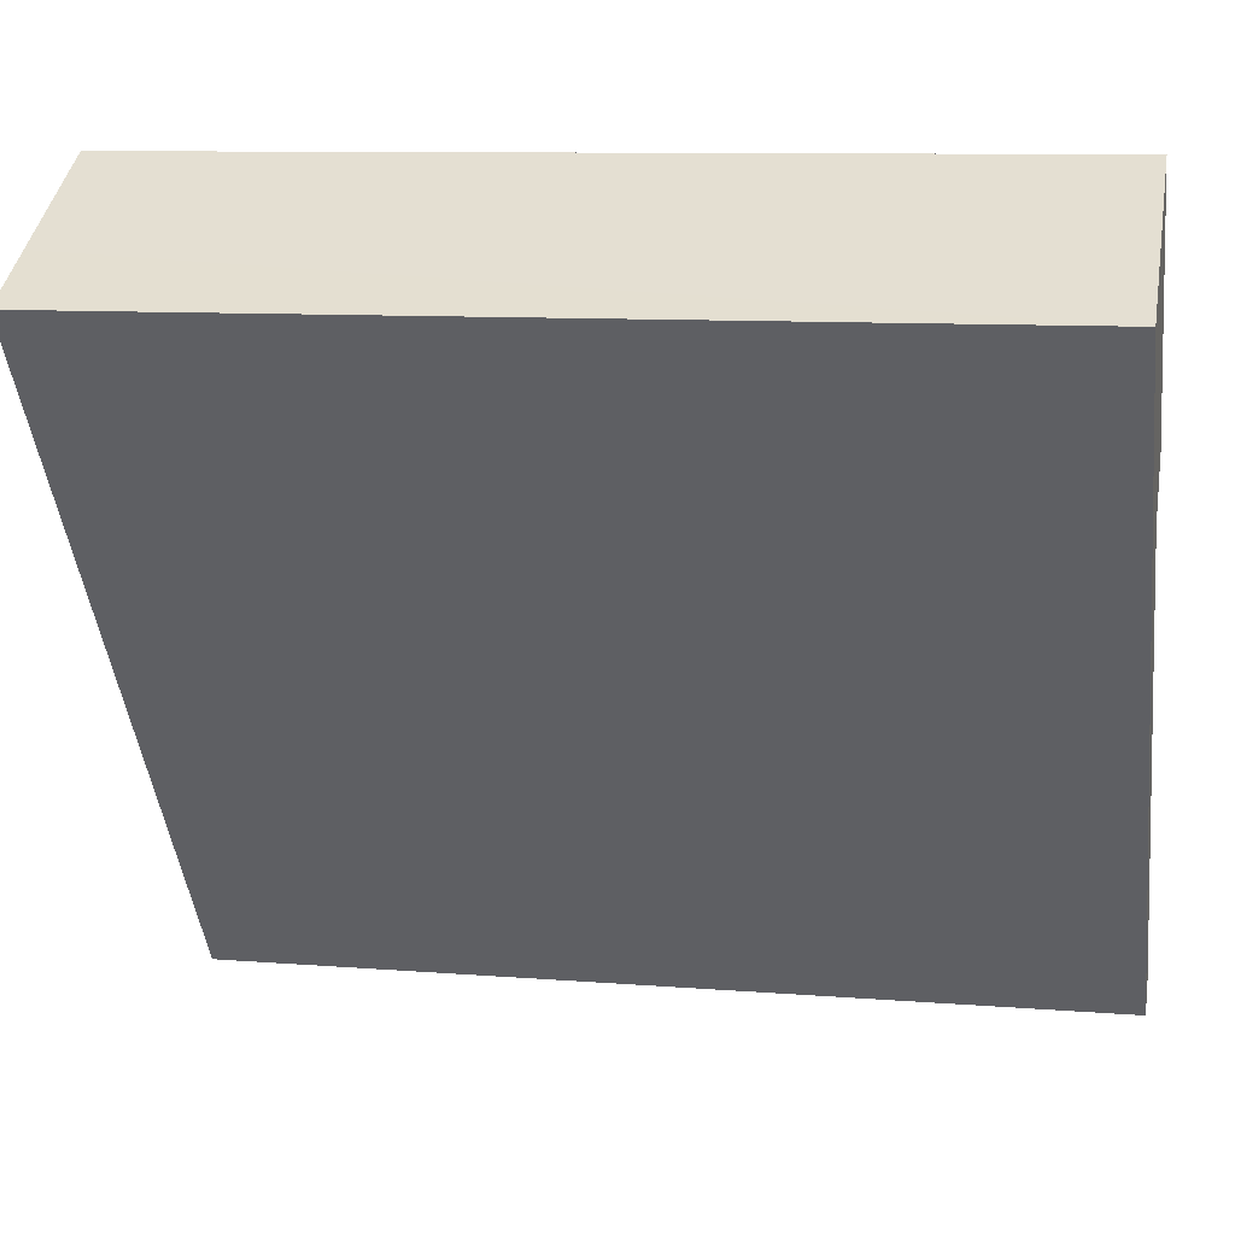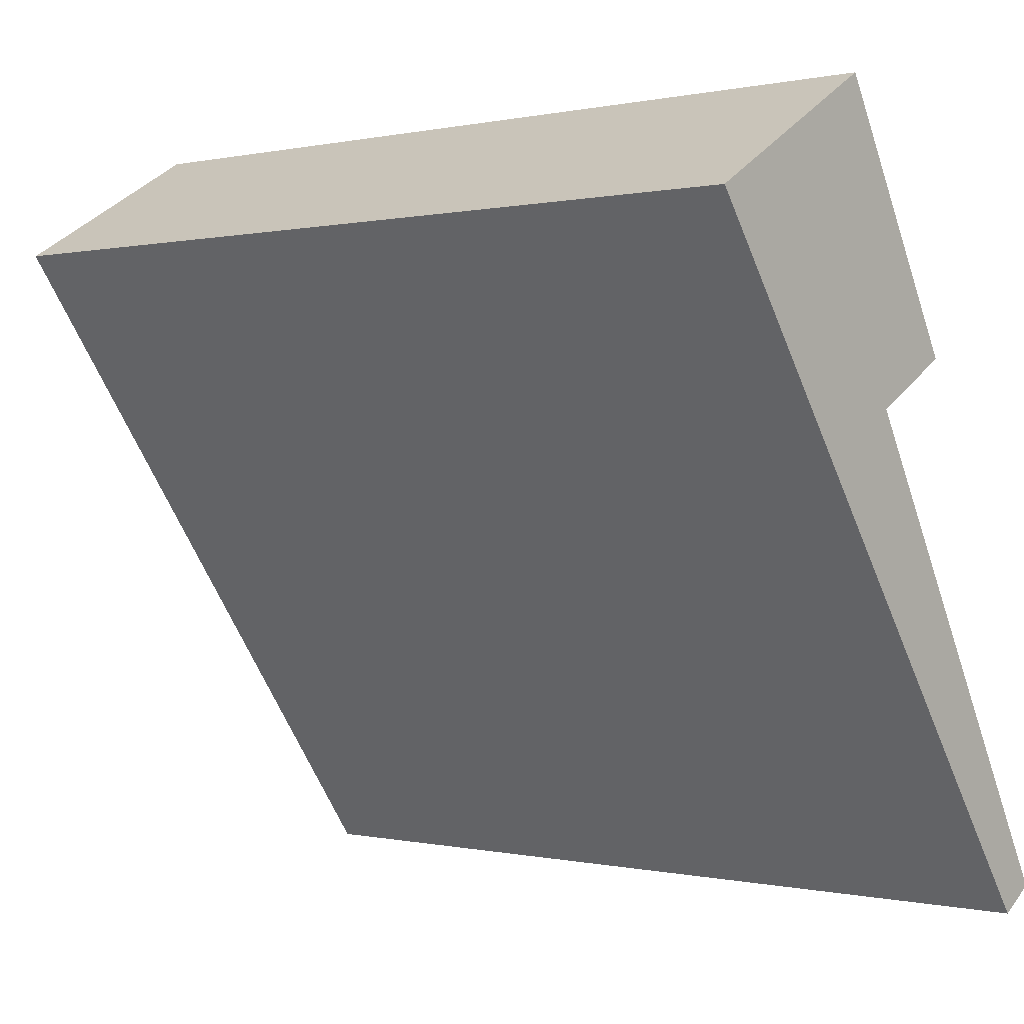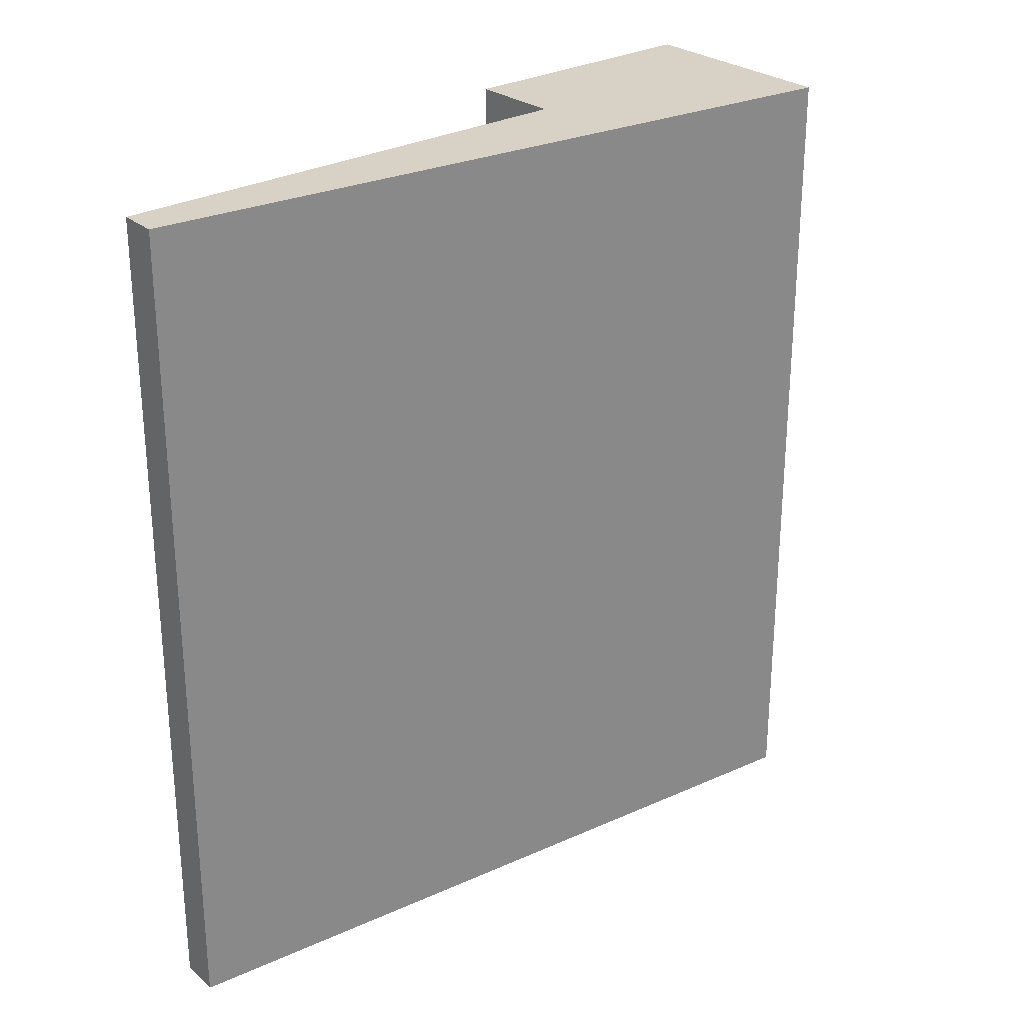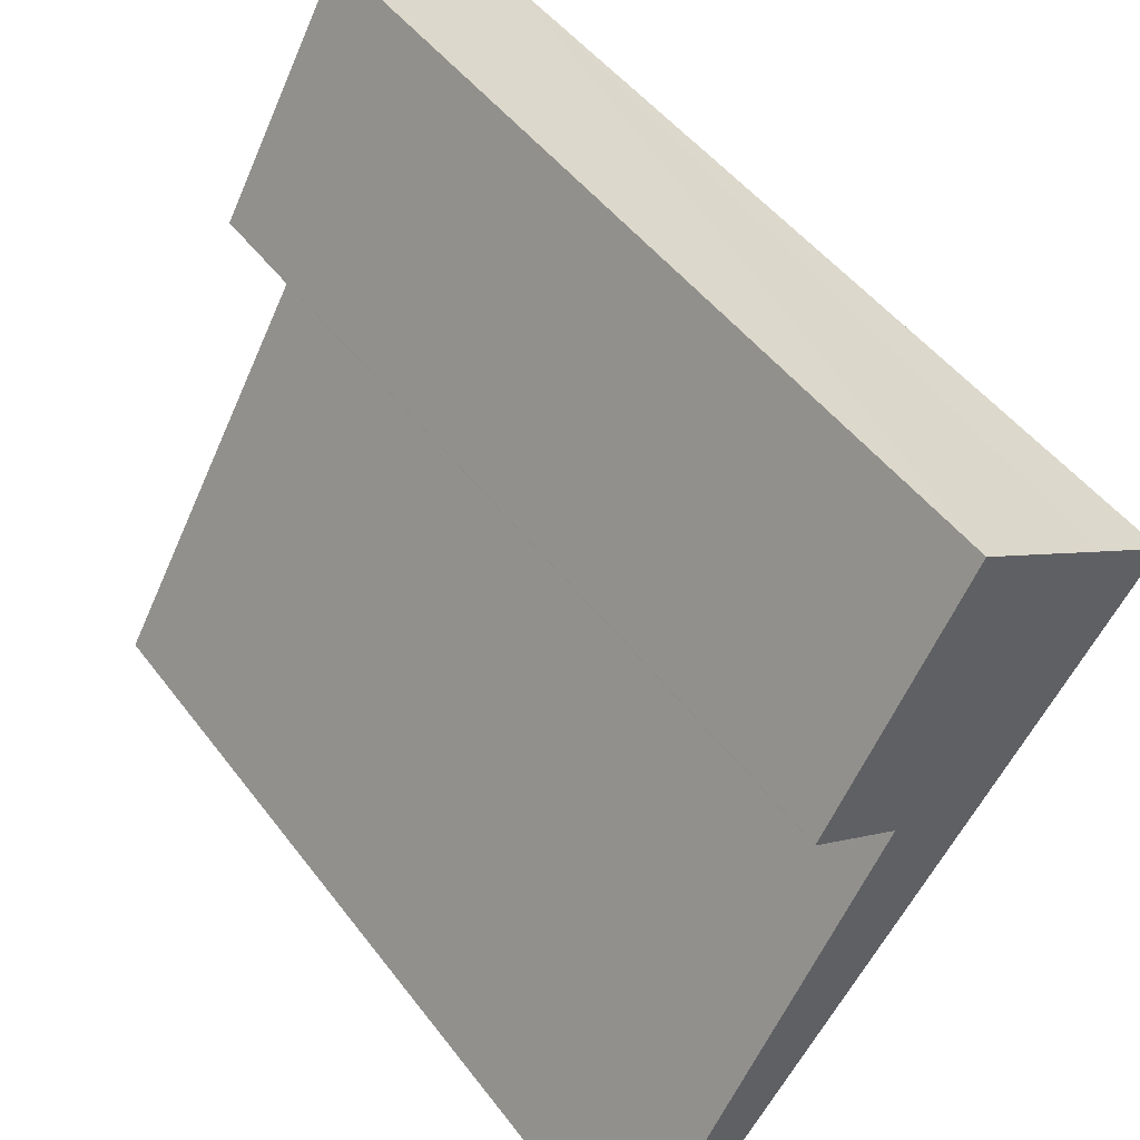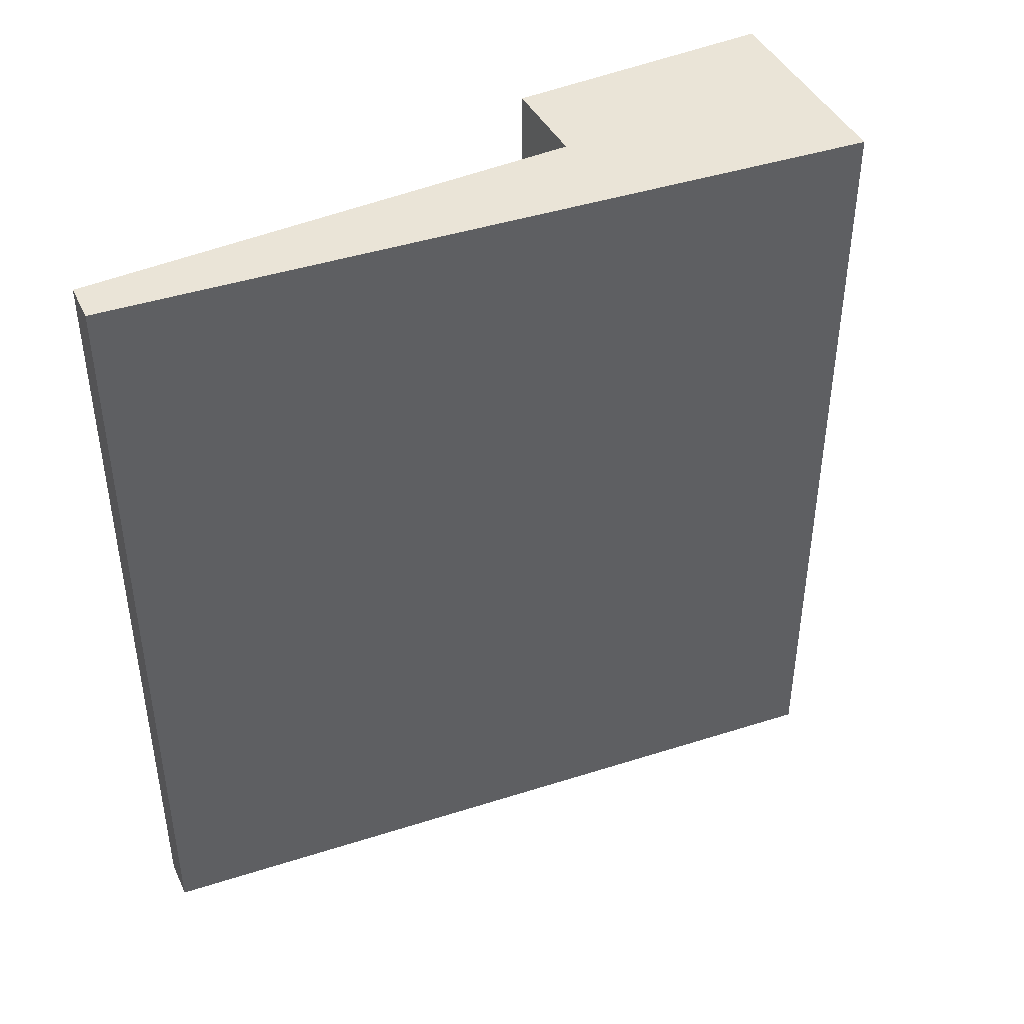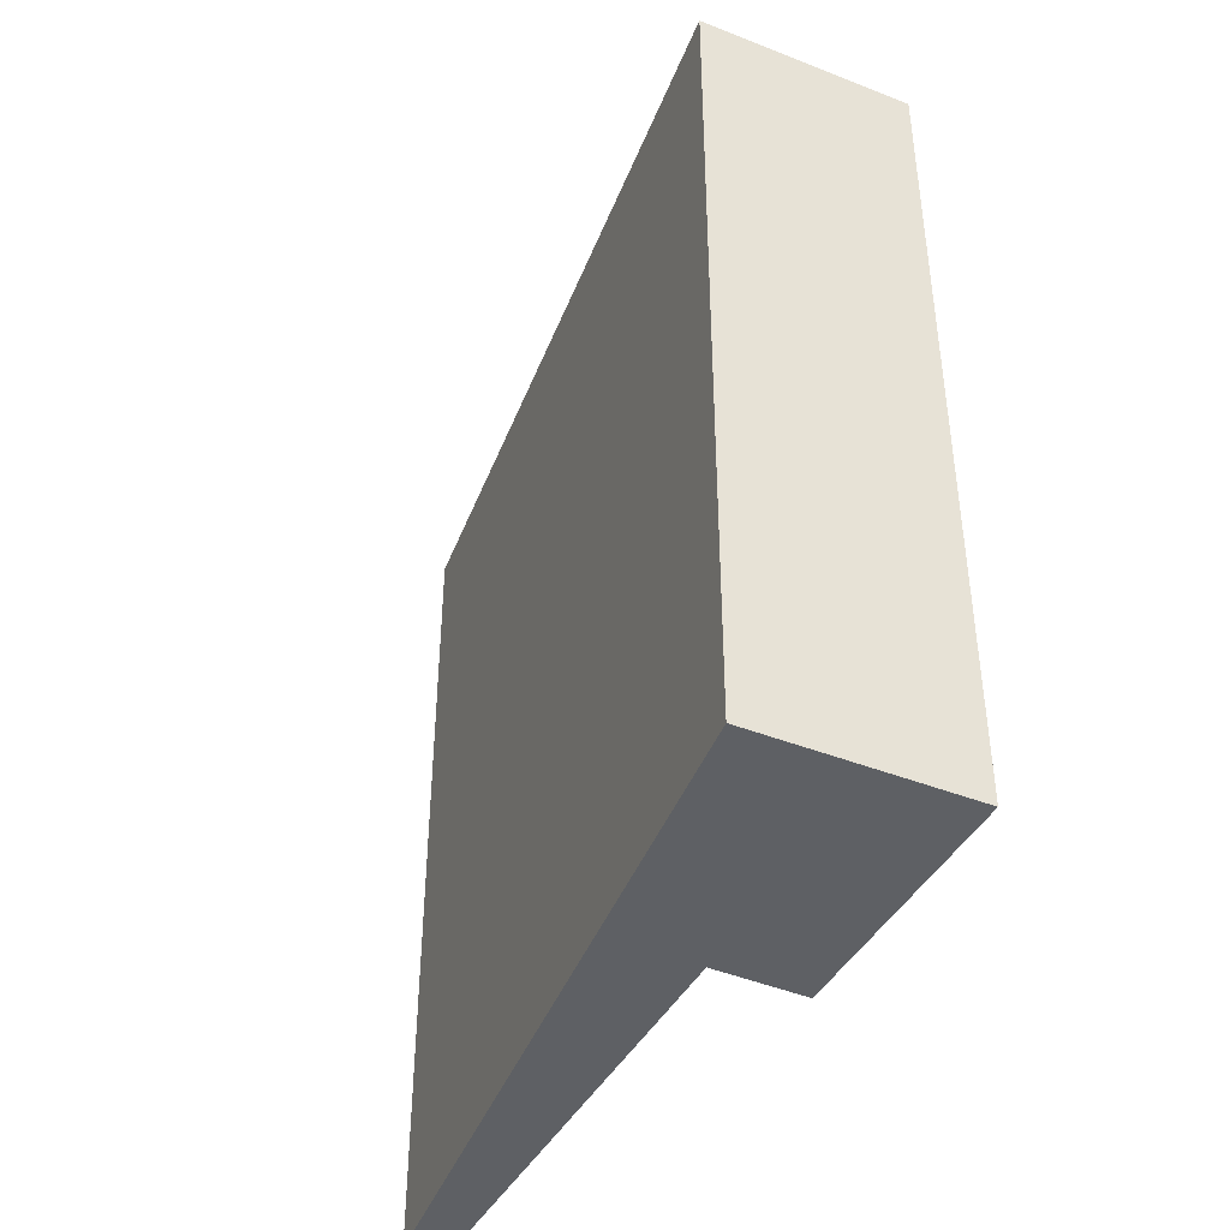
<metadata>
{"format":"obj","ext":"obj","renderer":"f3d","projection":"perspective","resolution":1024,"background":"white","views":[{"elev":9.9,"azim":-78.4,"up":"+Z"},{"elev":0.1,"azim":-49.6,"up":"+Z"},{"elev":27.3,"azim":-160.2,"up":"+Y"},{"elev":48.5,"azim":144.7,"up":"+Z"},{"elev":43.7,"azim":-146.2,"up":"+Y"},{"elev":-43.0,"azim":-55.9,"up":"+Y"}]}
</metadata>
<code>
v  4.999 13.26 -1.894
v  3.72 13.26 -2.639
v  2.953 13.26 1.765
v  5.007 13.26 -1.909
v  1.067 13.26 0.637
v  3.422 13.26 -4.781
v  0 13.26 8.122e-16
v  7.565 13.26 -9.471
v  7.022 13.26 -9.813
v  5.007 1.169e-16 -1.909
v  3.72 1.616e-16 -2.639
v  7.565 5.799e-16 -9.471
v  7.022 6.009e-16 -9.813
v  4.999 1.16e-16 -1.894
v  2.953 -1.081e-16 1.765
v  0 0 0
v  3.422 2.928e-16 -4.781
v  1.067 -3.9e-17 0.637
g defaultobject
f 1 2 3
f 2 1 4
f 5 6 7
f 6 5 3
f 6 3 2
f 6 2 8
f 6 8 9
f 10 2 4
f 2 10 11
f 12 9 8
f 9 12 13
f 11 8 2
f 8 11 12
f 14 4 1
f 4 14 10
f 15 1 3
f 1 15 14
f 13 6 9
f 6 13 7
f 7 13 16
f 16 13 17
f 16 5 7
f 5 16 3
f 3 16 15
f 15 16 18
f 12 17 13
f 17 12 11
f 17 11 16
f 16 11 10
f 16 10 14
f 16 14 18
f 18 14 15

</code>
